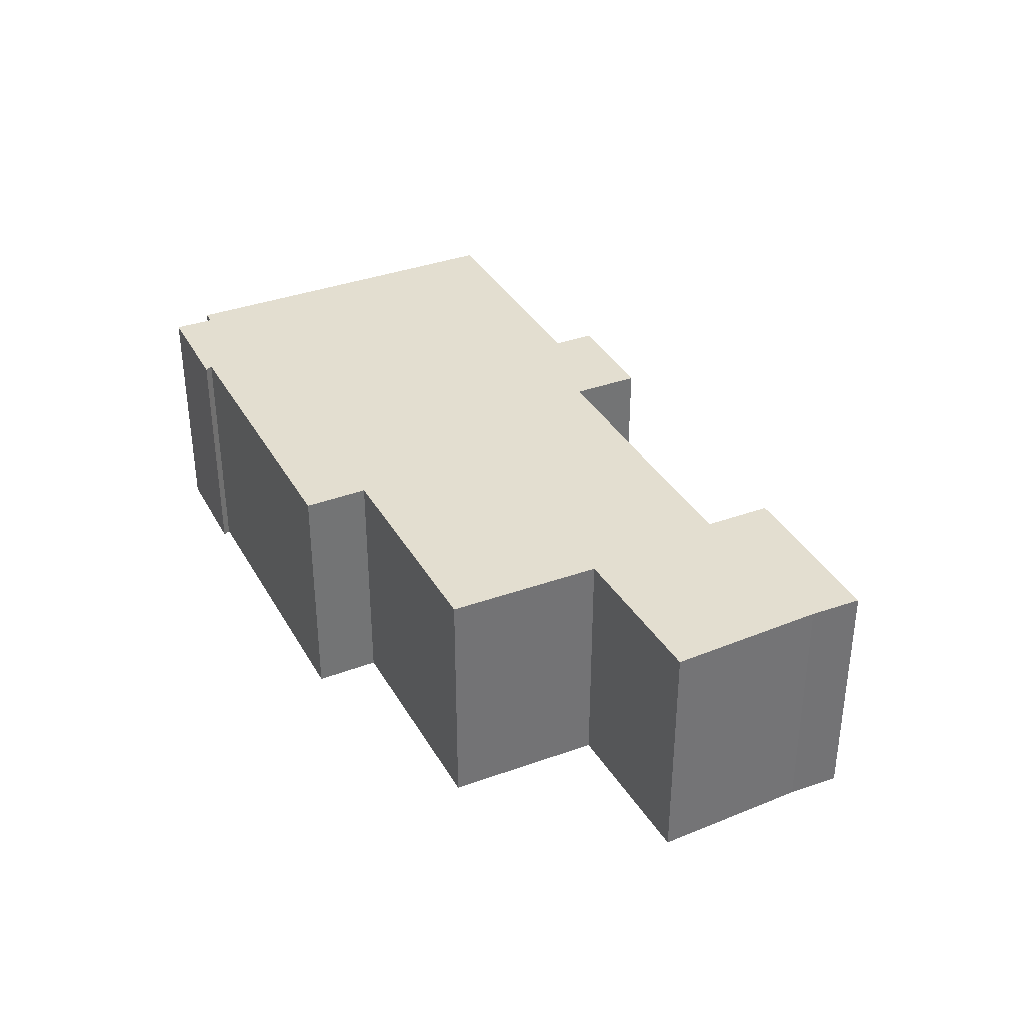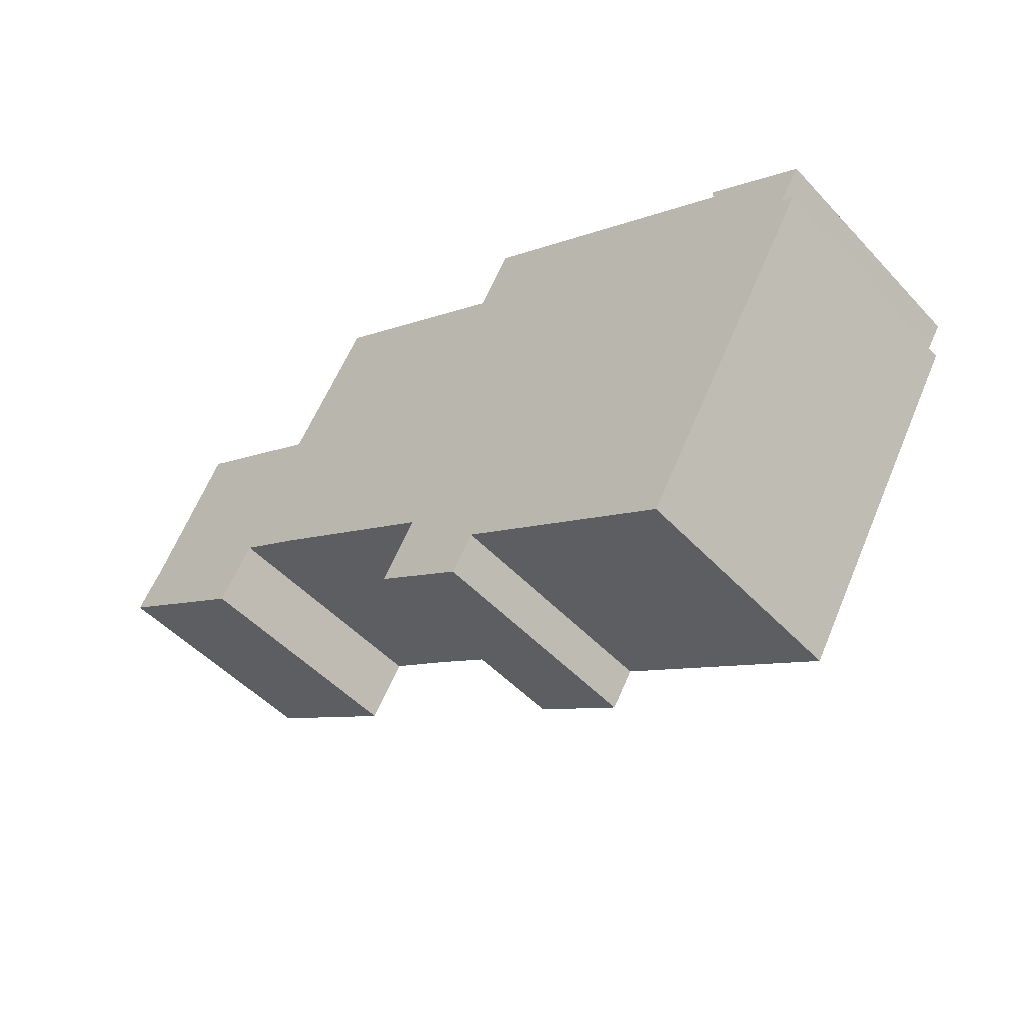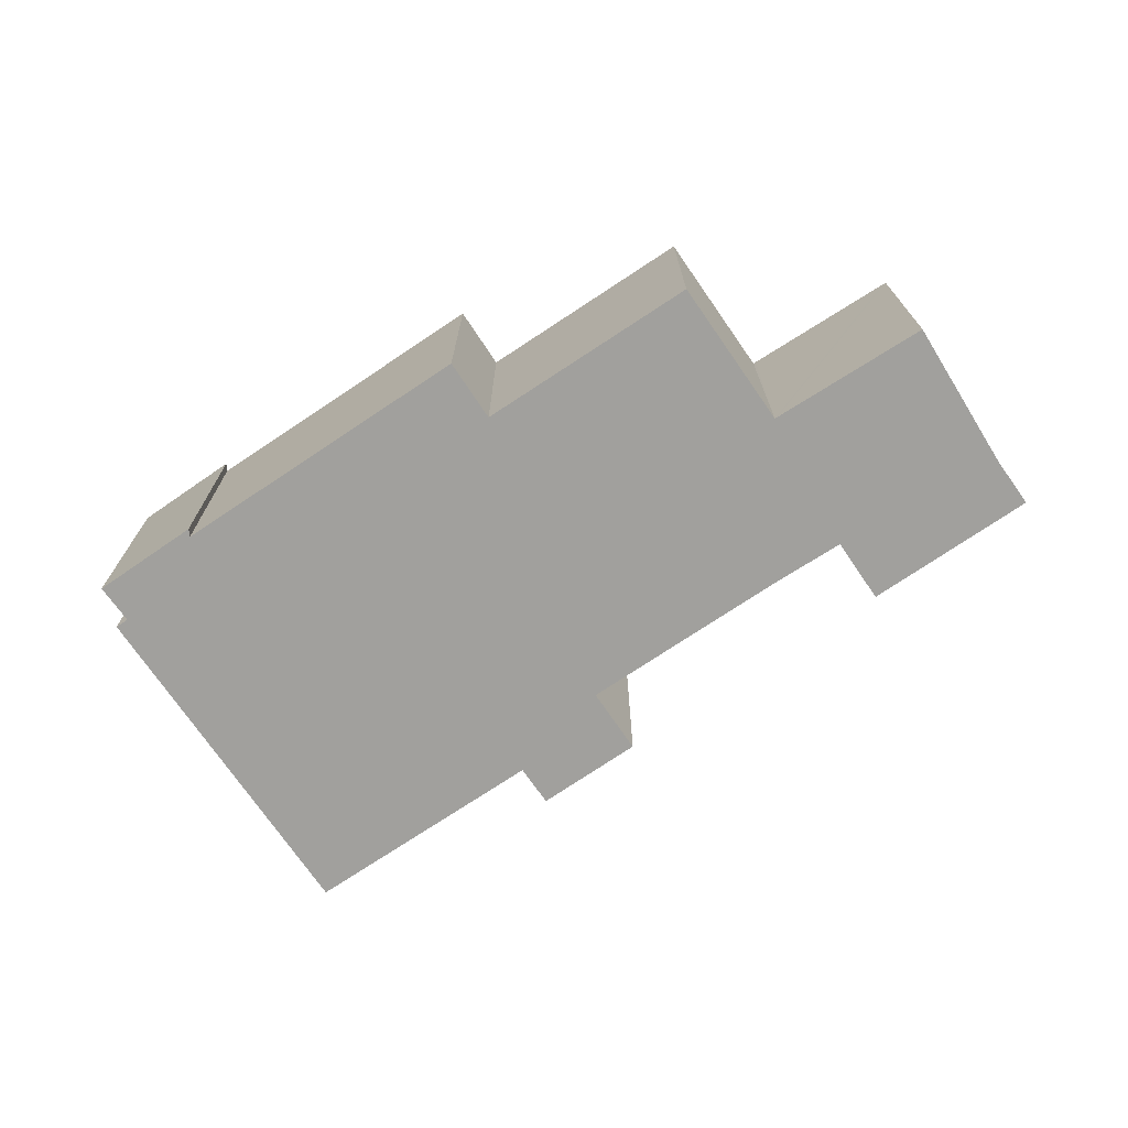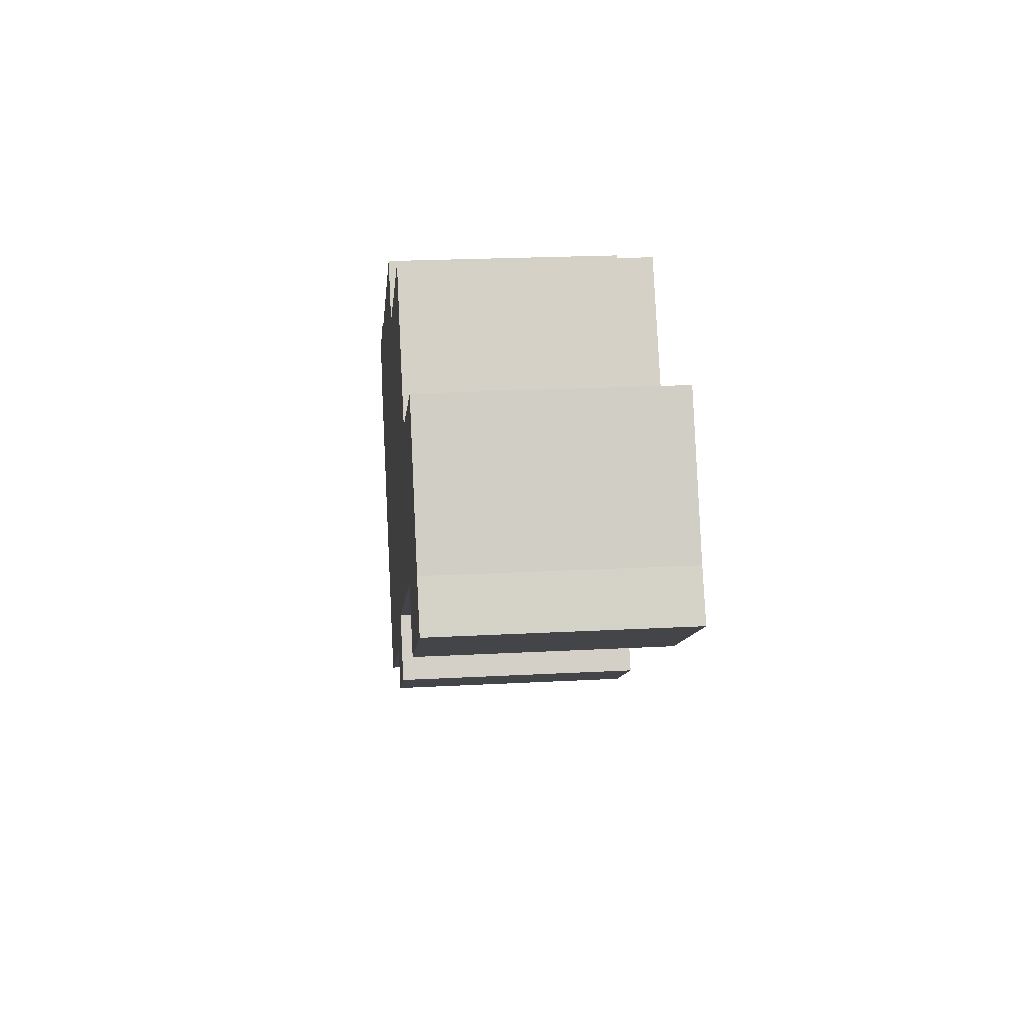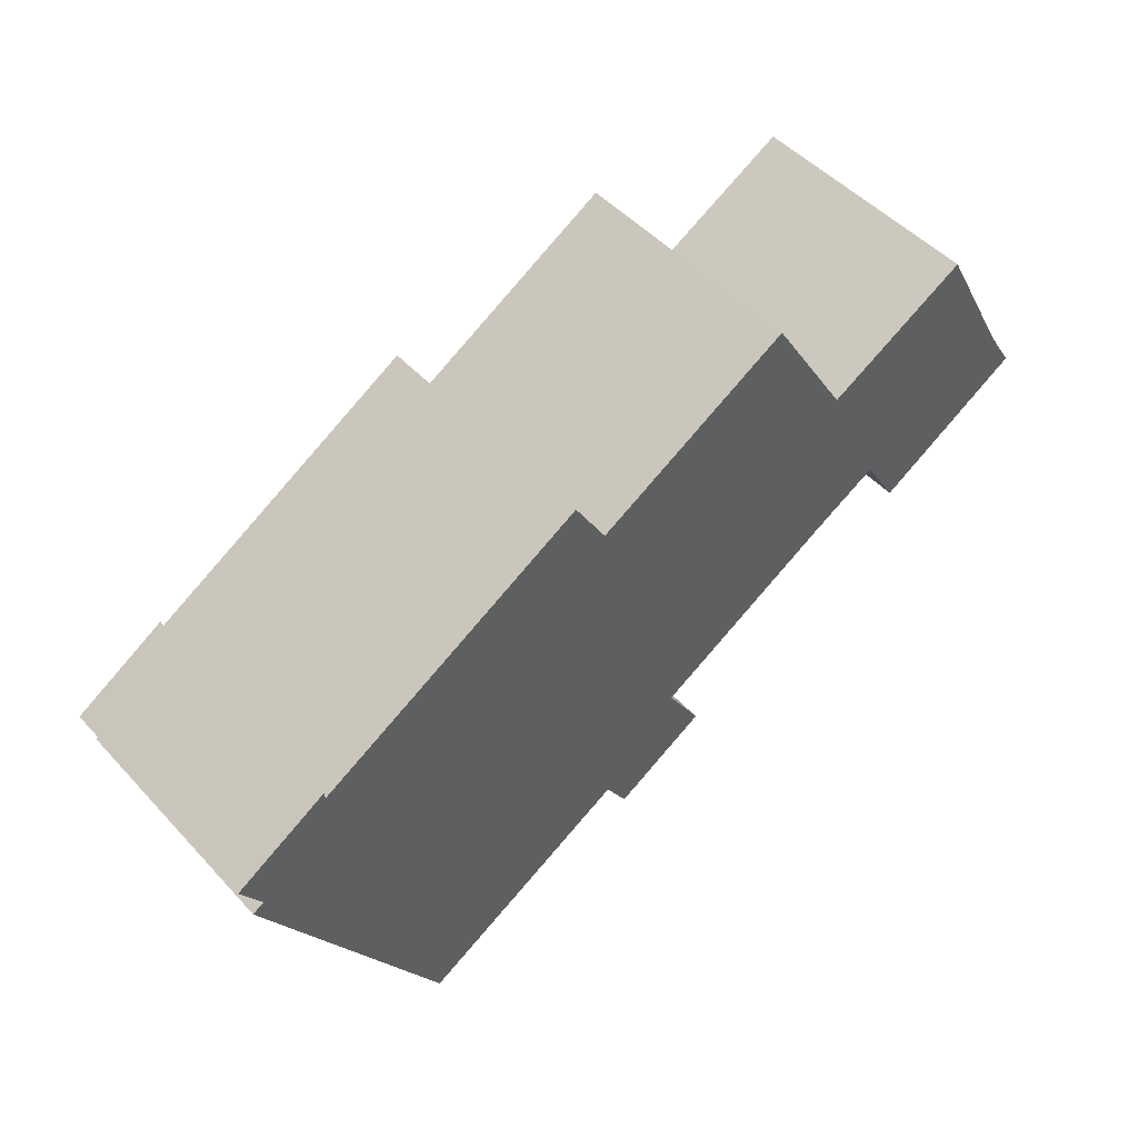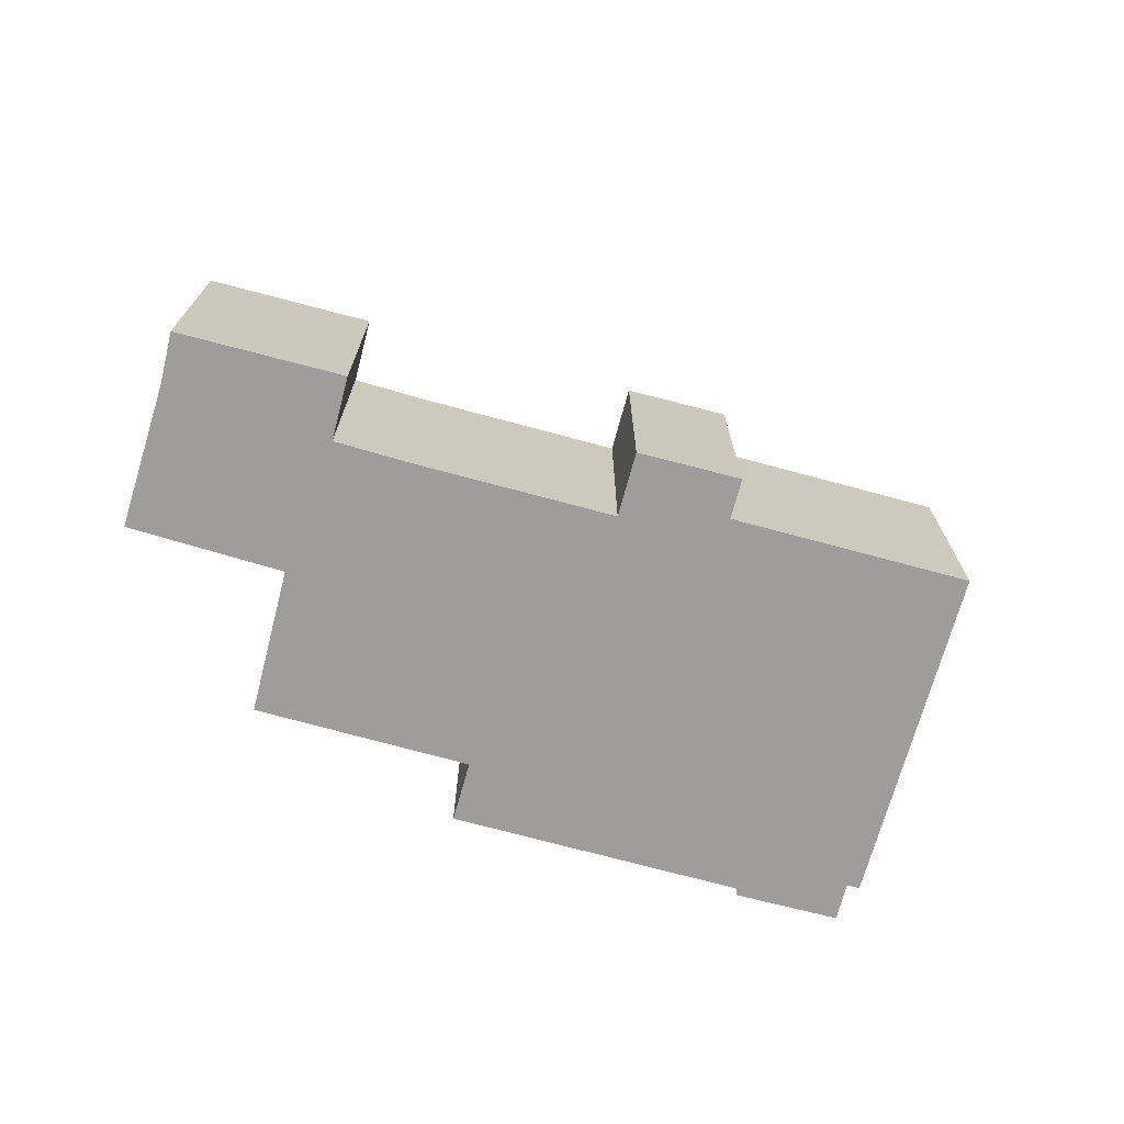
<metadata>
{"format":"obj","ext":"obj","renderer":"f3d","projection":"perspective","resolution":1024,"background":"white","views":[{"elev":35.7,"azim":33.2,"up":"+Y"},{"elev":-49.6,"azim":-139.1,"up":"+Z"},{"elev":-71.7,"azim":3.2,"up":"+Y"},{"elev":22.1,"azim":84.6,"up":"+Z"},{"elev":48.8,"azim":-40.4,"up":"+Z"},{"elev":-70.7,"azim":134.0,"up":"+Y"}]}
</metadata>
<code>
v  3.506 8.894 -6.801
v  0.365 8.894 -1.52
v  0.798 8.894 -1.266
v  3.459 8.894 2.114
v  0.042 8.894 -0.066
v  0 8.894 5.446e-16
v  3.465 8.894 1.95
v  3.471 8.894 1.809
v  7.113 8.894 -12.87
v  11.15 8.894 6.355
v  15.04 8.894 -8.139
v  13.49 8.894 7.739
v  15.86 8.894 -9.474
v  18.01 8.894 -8.168
v  14.68 8.894 5.69
v  17.97 8.894 -5.236
v  21.95 8.894 9.94
v  18.06 8.894 -5.185
v  24.67 8.894 -1.234
v  24.89 8.894 5.158
v  27.21 8.894 0.205
v  24.94 8.894 5.073
v  25.03 8.894 5.122
v  30.09 8.893 7.952
v  28.49 8.893 -1.916
v  29.03 8.893 -1.593
v  29.12 8.893 -1.533
v  32.97 8.893 3.03
v  33.99 8.893 1.417
v  31.8 8.893 5.174
v  30.24 8.893 8.036
v  19.27 8.894 -7.401
v  0.365 9.307e-17 -1.52
v  0.798 7.752e-17 -1.266
v  0 0 0
v  3.459 -1.294e-16 2.114
v  3.471 -1.108e-16 1.809
v  11.15 -3.891e-16 6.355
v  13.49 -4.739e-16 7.739
v  14.68 -3.484e-16 5.69
v  21.95 -6.086e-16 9.94
v  24.94 -3.106e-16 5.073
v  25.03 -3.136e-16 5.122
v  30.24 -4.921e-16 8.036
v  30.09 -4.869e-16 7.952
v  0.042 4.041e-18 -0.066
v  27.21 -1.255e-17 0.205
v  28.49 1.173e-16 -1.916
v  15.86 5.801e-16 -9.474
v  15.04 4.984e-16 -8.139
v  3.506 4.164e-16 -6.801
v  7.113 7.878e-16 -12.87
v  3.465 -1.194e-16 1.95
v  24.89 -3.158e-16 5.158
v  32.97 -1.855e-16 3.03
v  31.8 -3.168e-16 5.174
v  33.99 -8.677e-17 1.417
v  17.97 3.206e-16 -5.236
v  19.27 4.532e-16 -7.401
v  29.03 9.754e-17 -1.593
v  29.12 9.387e-17 -1.533
v  24.67 7.556e-17 -1.234
v  18.06 3.175e-16 -5.185
v  18.01 5.001e-16 -8.168
g defaultobject
f 1 2 3
f 4 5 6
f 5 4 3
f 3 4 1
f 1 4 7
f 1 7 8
f 8 9 1
f 9 8 10
f 9 10 11
f 11 10 12
f 11 12 13
f 13 12 14
f 14 12 15
f 14 15 16
f 16 15 17
f 16 17 18
f 18 17 19
f 19 17 20
f 19 20 21
f 21 20 22
f 21 22 23
f 21 23 24
f 21 24 25
f 25 24 26
f 26 24 27
f 27 24 28
f 27 28 29
f 28 24 30
f 30 24 31
f 32 14 16
f 33 3 2
f 3 33 34
f 35 4 6
f 4 35 36
f 37 10 8
f 10 37 38
f 10 38 12
f 12 38 39
f 40 17 15
f 17 40 41
f 42 23 22
f 23 42 24
f 24 42 31
f 31 42 43
f 31 43 44
f 44 43 45
f 34 5 3
f 5 34 6
f 6 34 35
f 35 34 46
f 25 47 21
f 47 25 48
f 49 11 13
f 11 49 50
f 1 33 2
f 33 1 9
f 33 9 51
f 51 9 52
f 36 7 4
f 7 36 8
f 8 36 37
f 37 36 53
f 39 15 12
f 15 39 40
f 41 20 17
f 20 41 22
f 22 41 42
f 42 41 54
f 44 30 31
f 30 44 28
f 28 44 55
f 55 44 56
f 55 29 28
f 29 55 57
f 58 32 16
f 32 58 59
f 57 27 29
f 27 57 26
f 26 57 25
f 25 57 60
f 25 60 48
f 60 57 61
f 47 19 21
f 19 47 62
f 62 18 19
f 18 62 16
f 16 62 58
f 58 62 63
f 59 14 32
f 14 59 13
f 13 59 49
f 49 59 64
f 50 9 11
f 9 50 52
f 64 50 49
f 60 47 48
f 47 60 61
f 57 42 61
f 42 57 43
f 43 57 55
f 43 55 45
f 45 55 56
f 45 56 44
f 50 51 52
f 51 50 33
f 33 50 34
f 34 50 46
f 46 50 35
f 35 50 37
f 37 50 38
f 38 50 64
f 38 64 58
f 58 64 59
f 38 58 63
f 38 63 62
f 38 62 40
f 40 62 41
f 41 62 47
f 41 47 42
f 42 47 61
f 41 42 54
f 39 38 40
f 35 53 36
f 53 35 37

</code>
